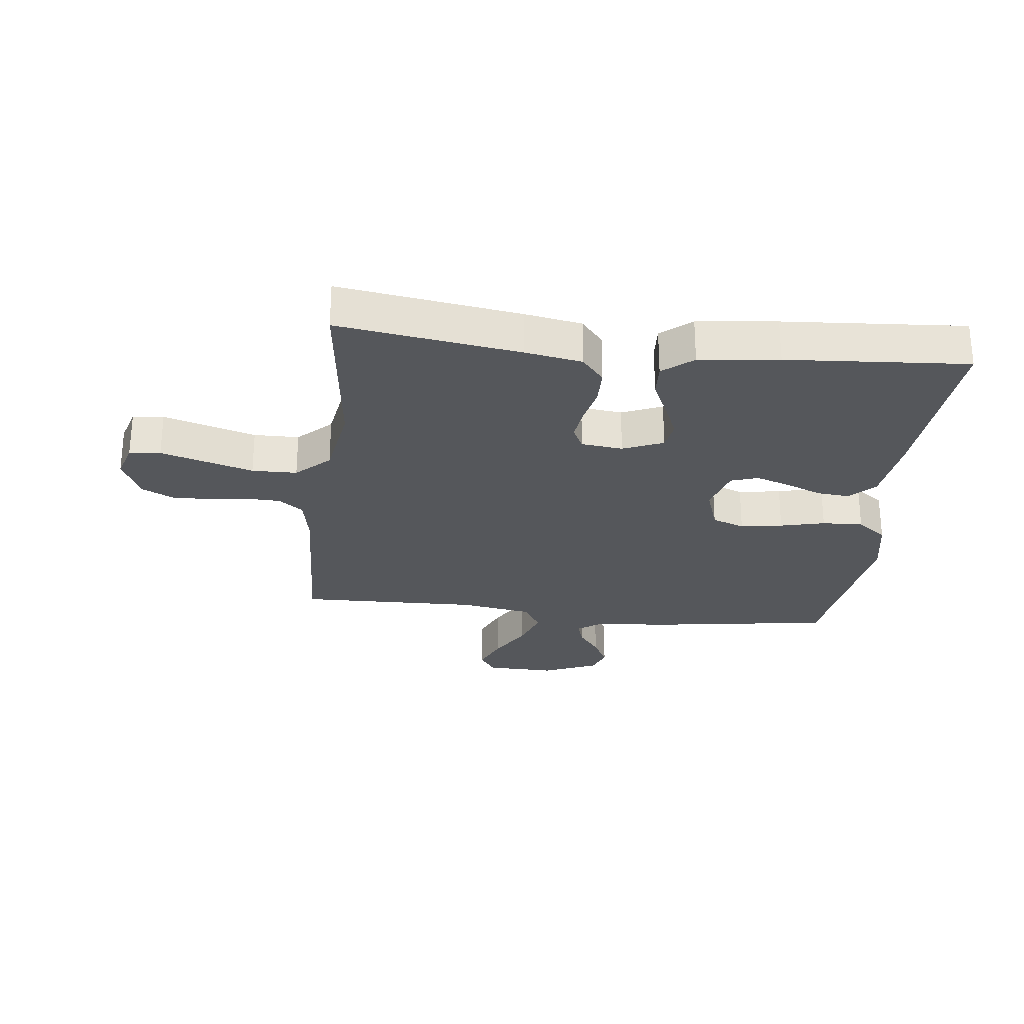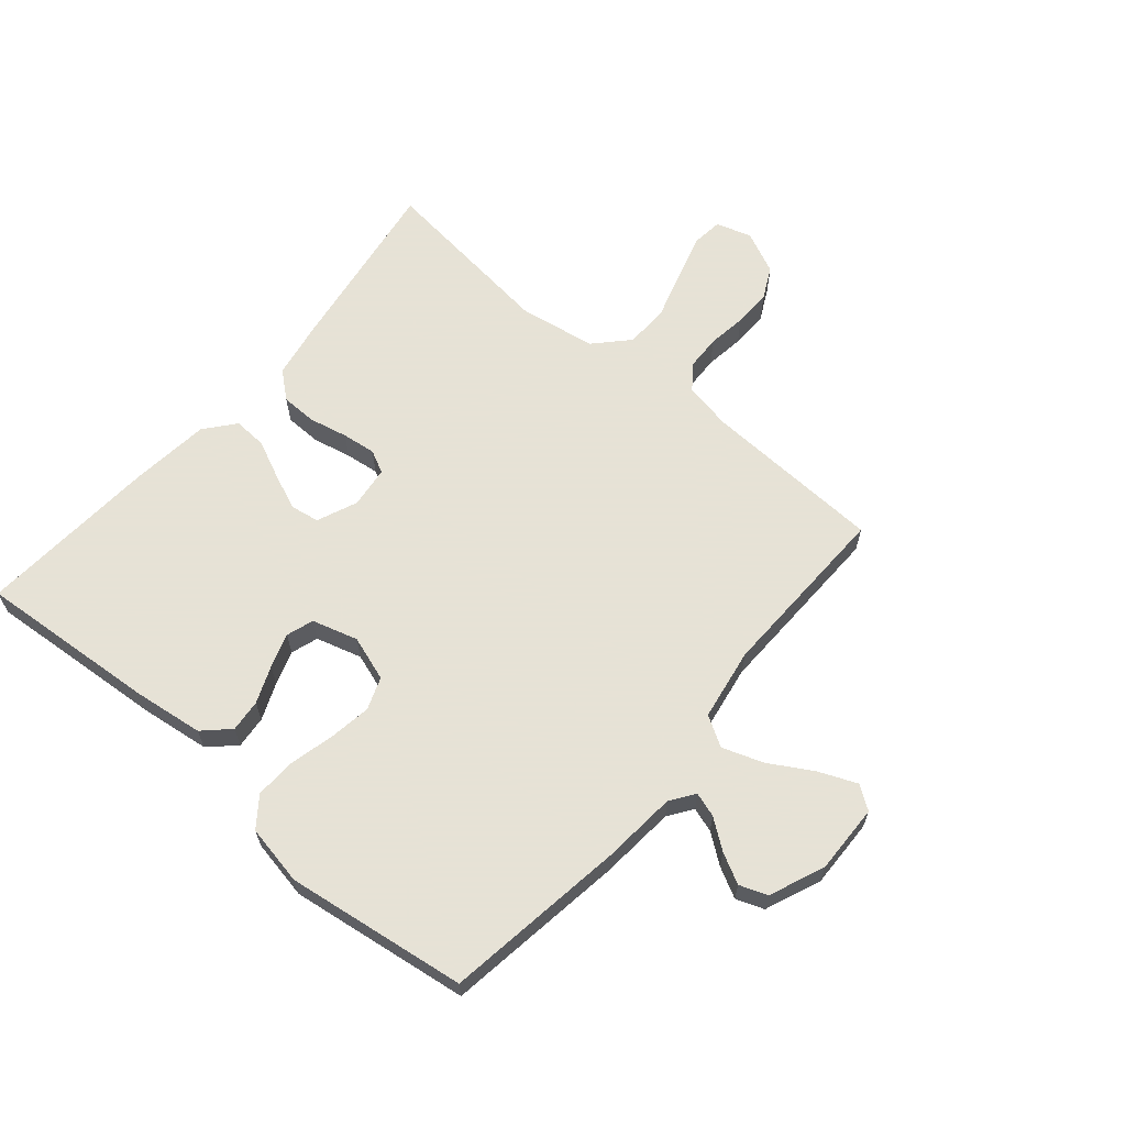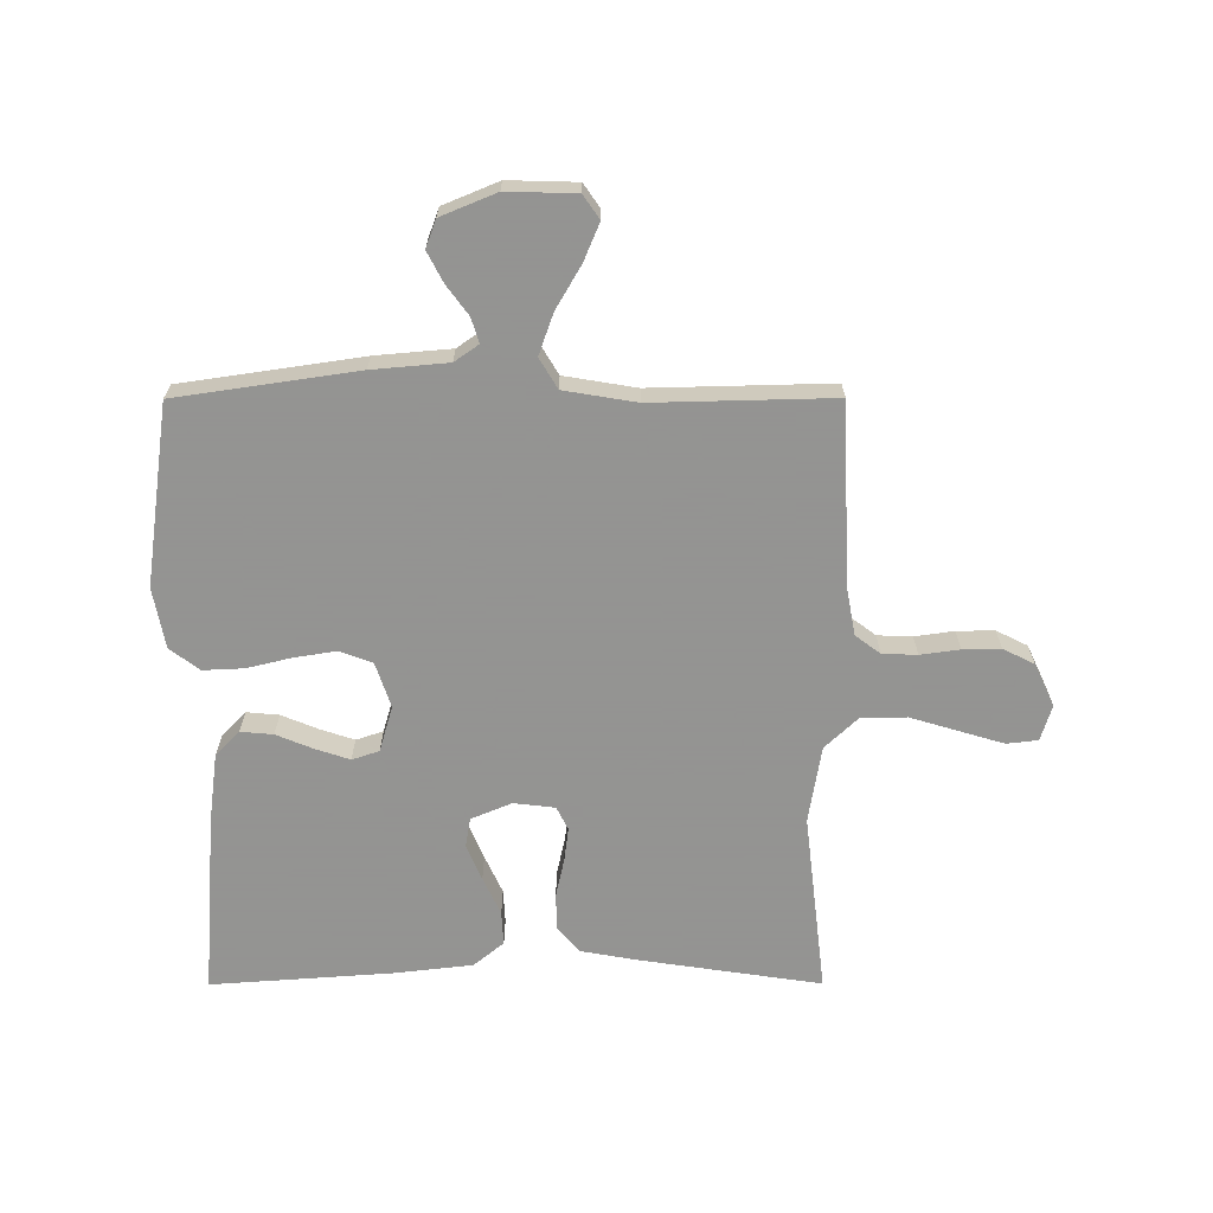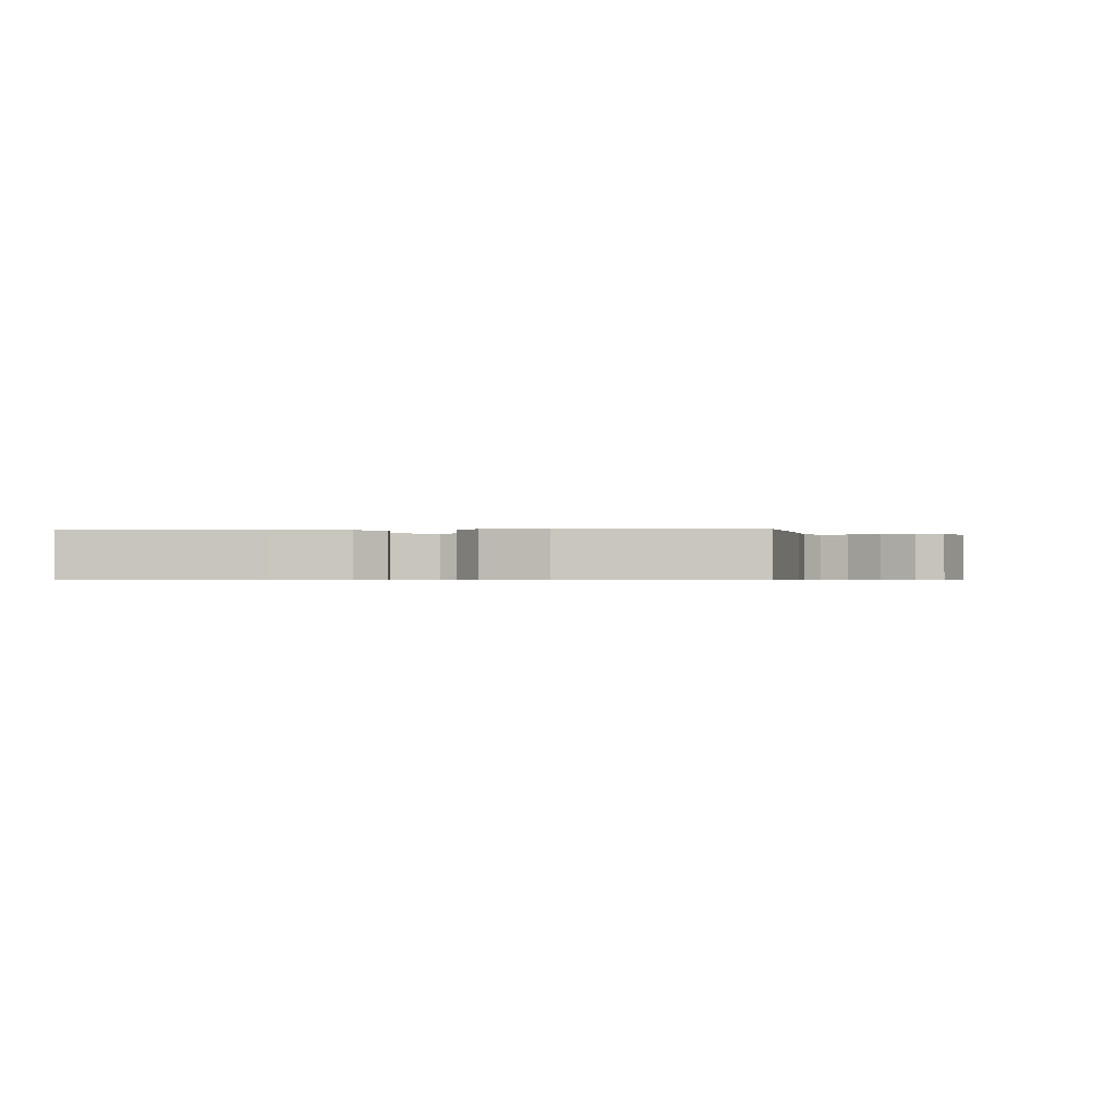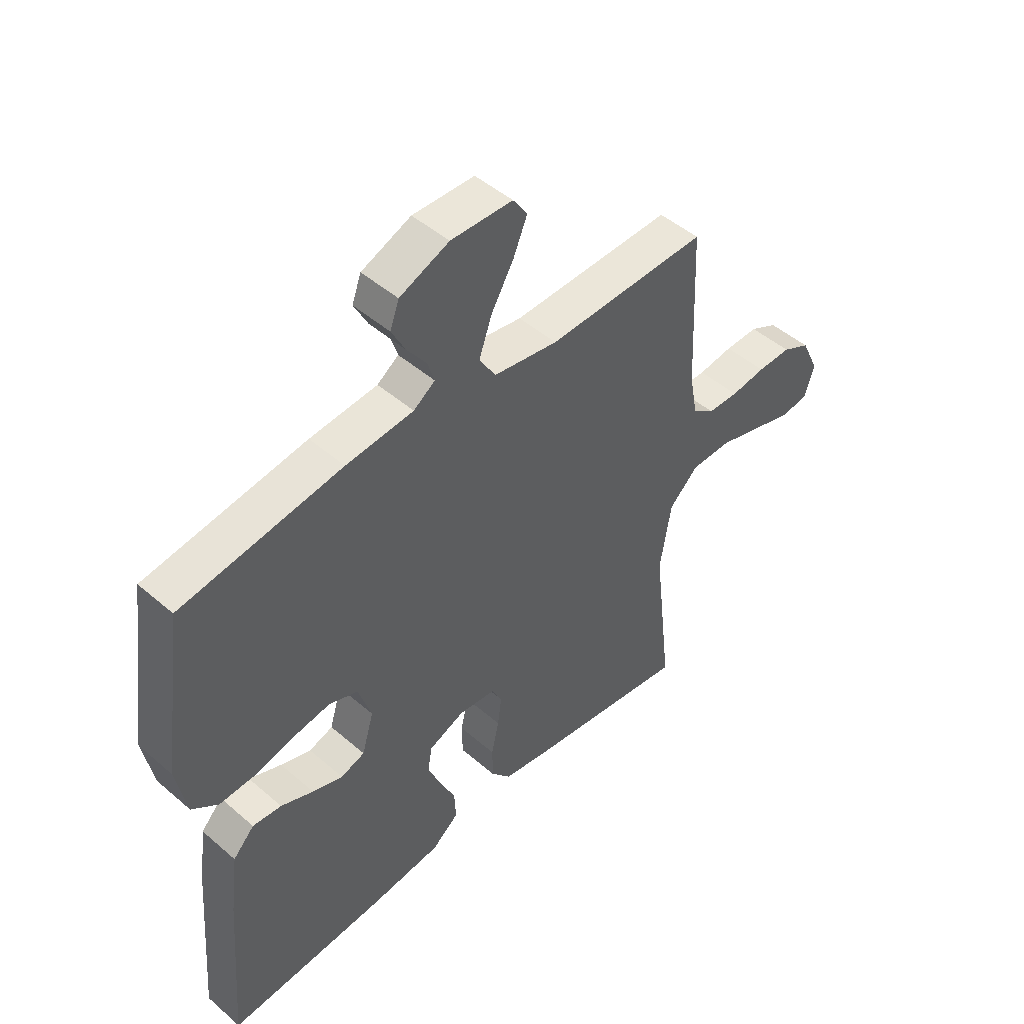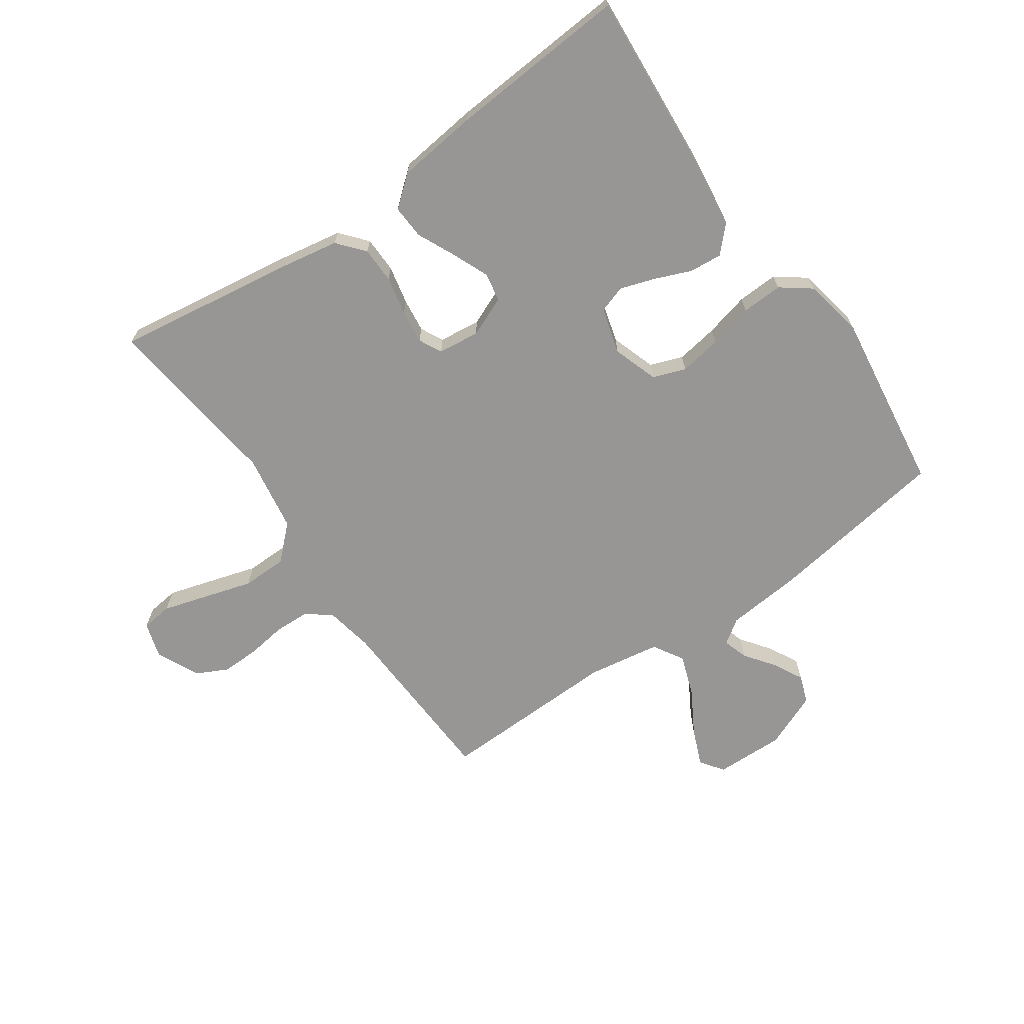
<metadata>
{"format":"obj","ext":"obj","renderer":"f3d","projection":"perspective","resolution":1024,"background":"white","views":[{"elev":-27.0,"azim":173.5,"up":"+Y"},{"elev":63.8,"azim":-49.7,"up":"+Y"},{"elev":-66.9,"azim":0.1,"up":"+Y"},{"elev":-0.4,"azim":-85.3,"up":"+Y"},{"elev":47.6,"azim":-45.8,"up":"+Z"},{"elev":-68.0,"azim":-145.0,"up":"+Y"}]}
</metadata>
<code>
v -0.5 0.07 0.5
v -0.2 0.07 0.544
v -0.074 0.07 0.555
v -0.034 0.07 0.583
v -0.047 0.07 0.624
v -0.083 0.07 0.673
v -0.109 0.07 0.723
v -0.092 0.07 0.769
v 0 0.07 0.807
v 0.115 0.07 0.804
v 0.142 0.07 0.765
v 0.116 0.07 0.703
v 0.074 0.07 0.631
v 0.05 0.07 0.563
v 0.08 0.07 0.513
v 0.2 0.07 0.493
v 0.5 0.07 0.5
v 0.513 0.07 0.2
v 0.528 0.07 0.12
v 0.569 0.07 0.089
v 0.627 0.07 0.087
v 0.692 0.07 0.096
v 0.755 0.07 0.097
v 0.807 0.07 0.071
v 0.84 0.07 0
v 0.822 0.07 -0.059
v 0.77 0.07 -0.065
v 0.696 0.07 -0.043
v 0.616 0.07 -0.019
v 0.541 0.07 -0.02
v 0.486 0.07 -0.072
v 0.465 0.07 -0.2
v 0.5 0.07 -0.5
v 0.2 0.07 -0.455
v 0.105 0.07 -0.438
v 0.068 0.07 -0.394
v 0.067 0.07 -0.334
v 0.081 0.07 -0.27
v 0.088 0.07 -0.214
v 0.069 0.07 -0.176
v 0 0.07 -0.168
v -0.067 0.07 -0.196
v -0.075 0.07 -0.244
v -0.05 0.07 -0.304
v -0.021 0.07 -0.367
v -0.018 0.07 -0.423
v -0.068 0.07 -0.464
v -0.2 0.07 -0.479
v -0.5 0.07 -0.5
v -0.477 0.07 -0.2
v -0.462 0.07 -0.084
v -0.422 0.07 -0.042
v -0.368 0.07 -0.047
v -0.307 0.07 -0.072
v -0.25 0.07 -0.091
v -0.205 0.07 -0.076
v -0.183 0.07 0
v -0.208 0.07 0.075
v -0.262 0.07 0.095
v -0.332 0.07 0.084
v -0.406 0.07 0.066
v -0.474 0.07 0.063
v -0.523 0.07 0.1
v -0.542 0.07 0.2
v -0.5 0 0.5
v -0.2 0 0.544
v -0.074 0 0.555
v -0.034 0 0.583
v -0.047 0 0.624
v -0.083 0 0.673
v -0.109 0 0.723
v -0.092 0 0.769
v 0 0 0.807
v 0.115 0 0.804
v 0.142 0 0.765
v 0.116 0 0.703
v 0.074 0 0.631
v 0.05 0 0.563
v 0.08 0 0.513
v 0.2 0 0.493
v 0.5 0 0.5
v 0.513 0 0.2
v 0.528 0 0.12
v 0.569 0 0.089
v 0.627 0 0.087
v 0.692 0 0.096
v 0.755 0 0.097
v 0.807 0 0.071
v 0.84 0 0
v 0.822 0 -0.059
v 0.77 0 -0.065
v 0.696 0 -0.043
v 0.616 0 -0.019
v 0.541 0 -0.02
v 0.486 0 -0.072
v 0.465 0 -0.2
v 0.5 0 -0.5
v 0.2 0 -0.455
v 0.105 0 -0.438
v 0.068 0 -0.394
v 0.067 0 -0.334
v 0.081 0 -0.27
v 0.088 0 -0.214
v 0.069 0 -0.176
v 0 0 -0.168
v -0.067 0 -0.196
v -0.075 0 -0.244
v -0.05 0 -0.304
v -0.021 0 -0.367
v -0.018 0 -0.423
v -0.068 0 -0.464
v -0.2 0 -0.479
v -0.5 0 -0.5
v -0.477 0 -0.2
v -0.462 0 -0.084
v -0.422 0 -0.042
v -0.368 0 -0.047
v -0.307 0 -0.072
v -0.25 0 -0.091
v -0.205 0 -0.076
v -0.183 0 0
v -0.208 0 0.075
v -0.262 0 0.095
v -0.332 0 0.084
v -0.406 0 0.066
v -0.474 0 0.063
v -0.523 0 0.1
v -0.542 0 0.2
f 60 61 62 63
f 59 60 63 64
f 58 59 64 1
f 51 52 53 54
f 51 54 55
f 50 51 55
f 49 50 55 56
f 47 48 49 56
f 44 45 46 47
f 43 44 47 56
f 35 36 37 38
f 35 38 39
f 32 33 34 35
f 31 32 35 39
f 30 31 39 40
f 26 27 28 29
f 24 25 26 29
f 24 29 30
f 21 22 23 24
f 20 21 24 30
f 19 20 30 40
f 16 17 18
f 15 16 18 19
f 10 11 12 13
f 10 13 14
f 9 10 14
f 8 9 14
f 5 6 7 8
f 4 5 8 14
f 3 4 14 15
f 58 1 2 3
f 57 58 3 15
f 42 43 56 57
f 41 42 57 15
f 15 19 40 41
f 127 126 125 124
f 128 127 124 123
f 65 128 123 122
f 118 117 116 115
f 119 118 115
f 119 115 114
f 120 119 114 113
f 120 113 112 111
f 111 110 109 108
f 120 111 108 107
f 102 101 100 99
f 103 102 99
f 99 98 97 96
f 103 99 96 95
f 104 103 95 94
f 93 92 91 90
f 93 90 89 88
f 94 93 88
f 88 87 86 85
f 94 88 85 84
f 104 94 84 83
f 82 81 80
f 83 82 80 79
f 77 76 75 74
f 78 77 74
f 78 74 73
f 78 73 72
f 72 71 70 69
f 78 72 69 68
f 79 78 68 67
f 67 66 65 122
f 79 67 122 121
f 121 120 107 106
f 79 121 106 105
f 105 104 83 79
f 1 65 66 2
f 2 66 67 3
f 3 67 68 4
f 4 68 69 5
f 5 69 70 6
f 6 70 71 7
f 7 71 72 8
f 8 72 73 9
f 9 73 74 10
f 10 74 75 11
f 11 75 76 12
f 12 76 77 13
f 13 77 78 14
f 14 78 79 15
f 15 79 80 16
f 16 80 81 17
f 17 81 82 18
f 18 82 83 19
f 19 83 84 20
f 20 84 85 21
f 21 85 86 22
f 22 86 87 23
f 23 87 88 24
f 24 88 89 25
f 25 89 90 26
f 26 90 91 27
f 27 91 92 28
f 28 92 93 29
f 29 93 94 30
f 30 94 95 31
f 31 95 96 32
f 32 96 97 33
f 33 97 98 34
f 34 98 99 35
f 35 99 100 36
f 36 100 101 37
f 37 101 102 38
f 38 102 103 39
f 39 103 104 40
f 40 104 105 41
f 41 105 106 42
f 42 106 107 43
f 43 107 108 44
f 44 108 109 45
f 45 109 110 46
f 46 110 111 47
f 47 111 112 48
f 48 112 113 49
f 49 113 114 50
f 50 114 115 51
f 51 115 116 52
f 52 116 117 53
f 53 117 118 54
f 54 118 119 55
f 55 119 120 56
f 56 120 121 57
f 57 121 122 58
f 58 122 123 59
f 59 123 124 60
f 60 124 125 61
f 61 125 126 62
f 62 126 127 63
f 63 127 128 64
f 64 128 65 1

</code>
